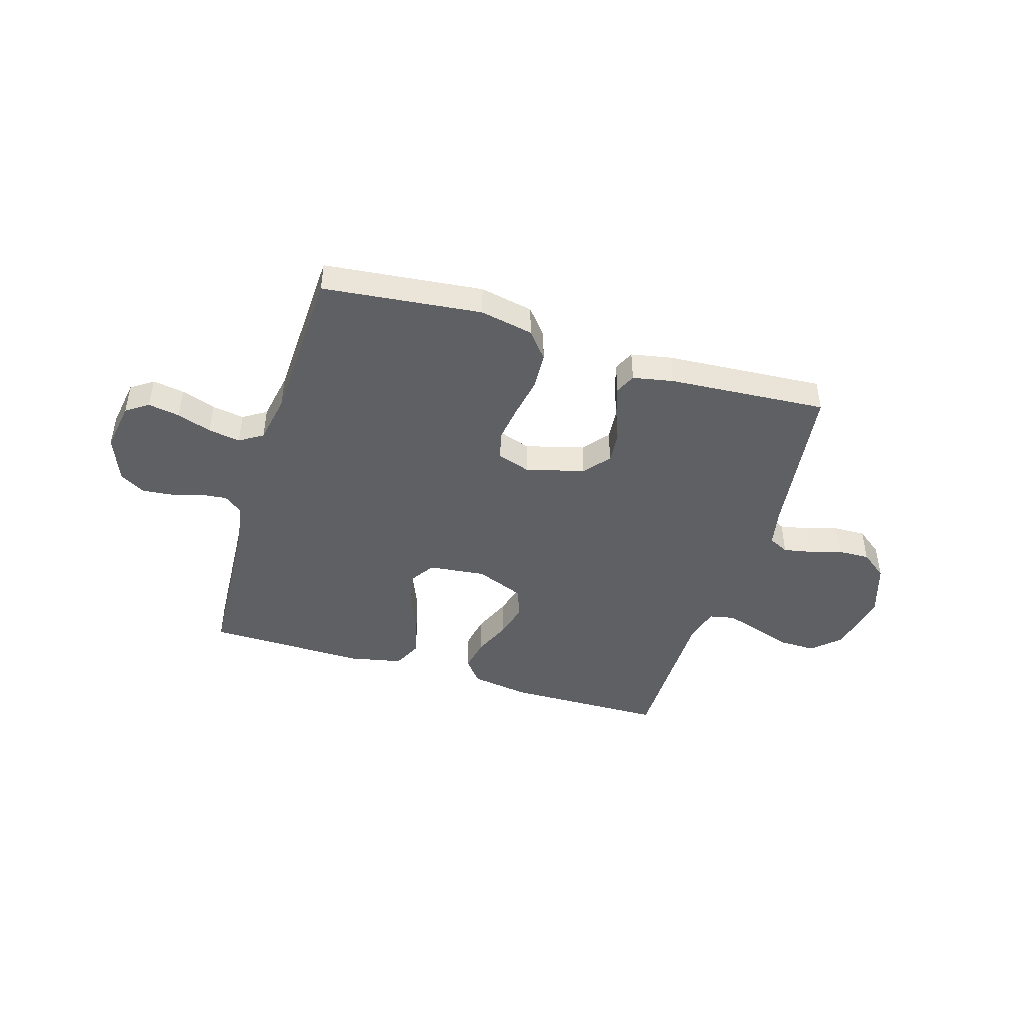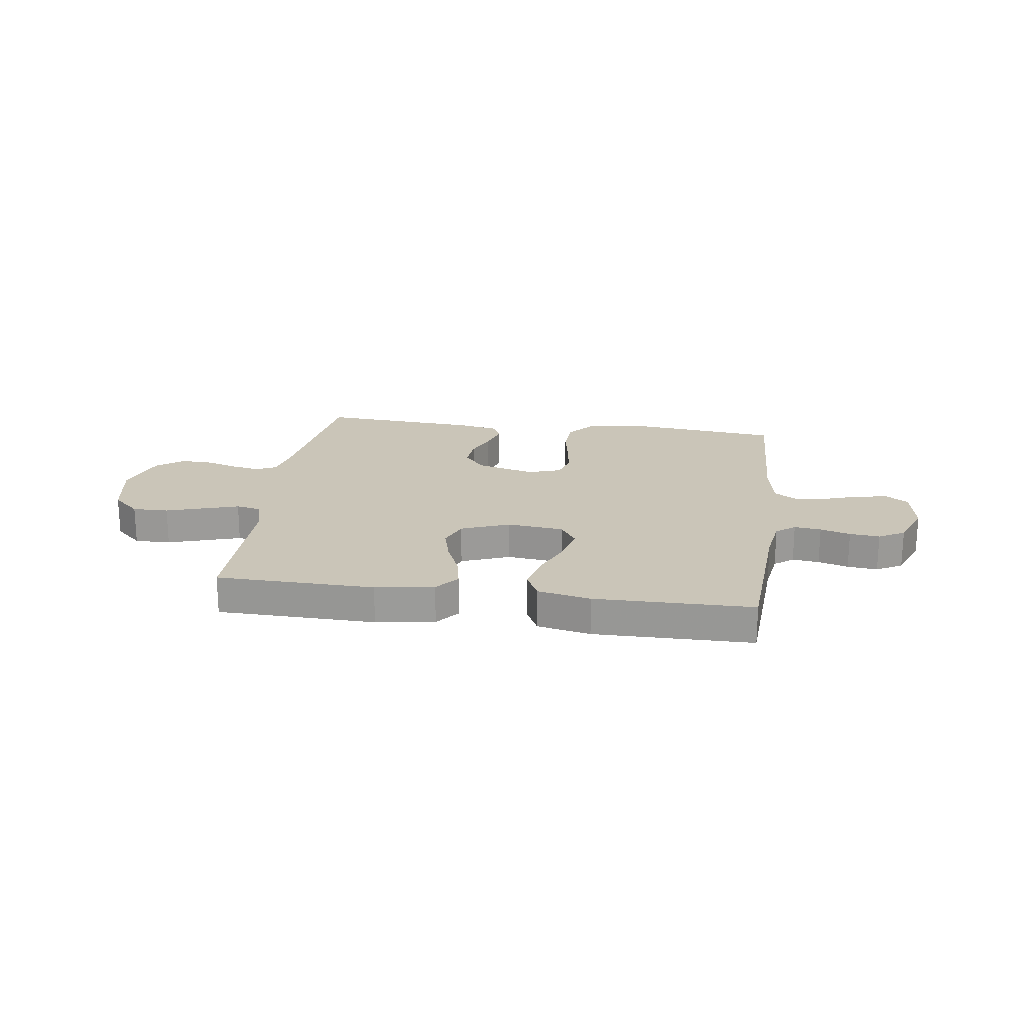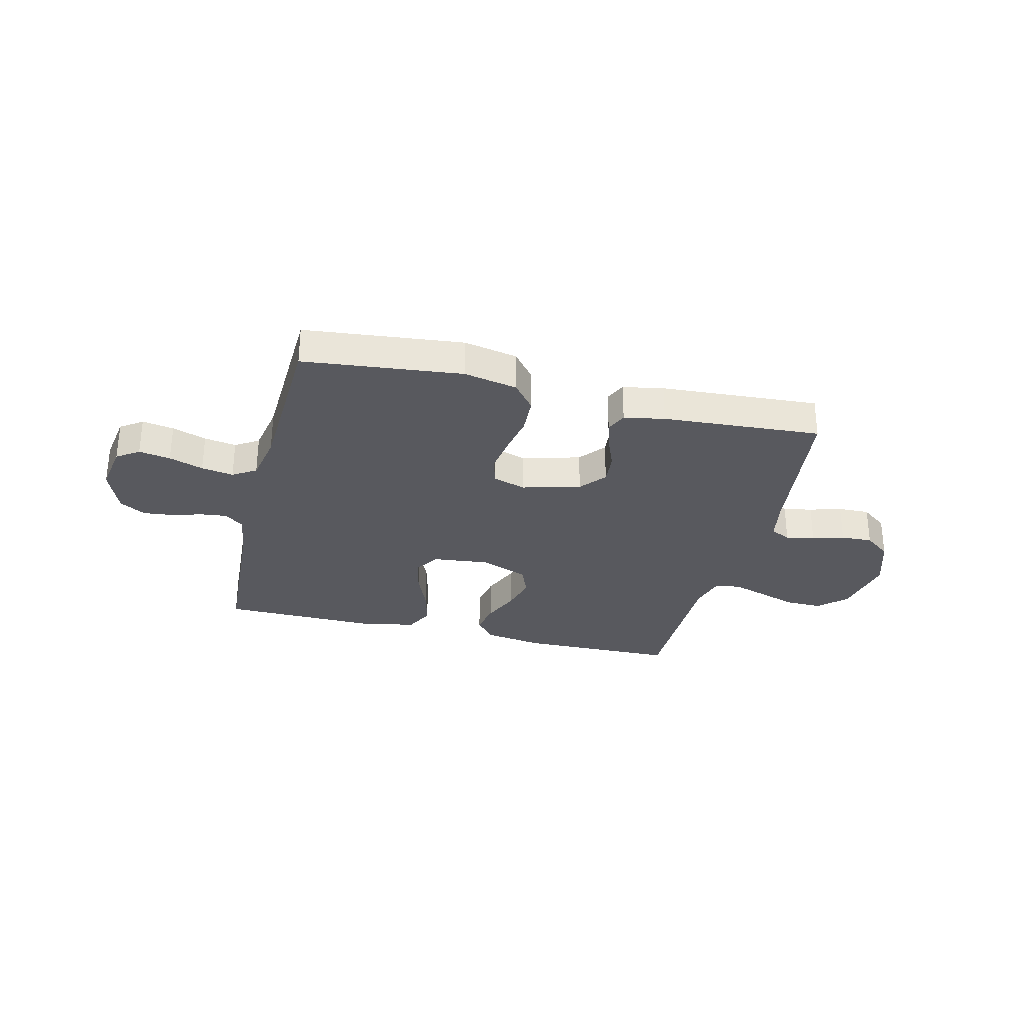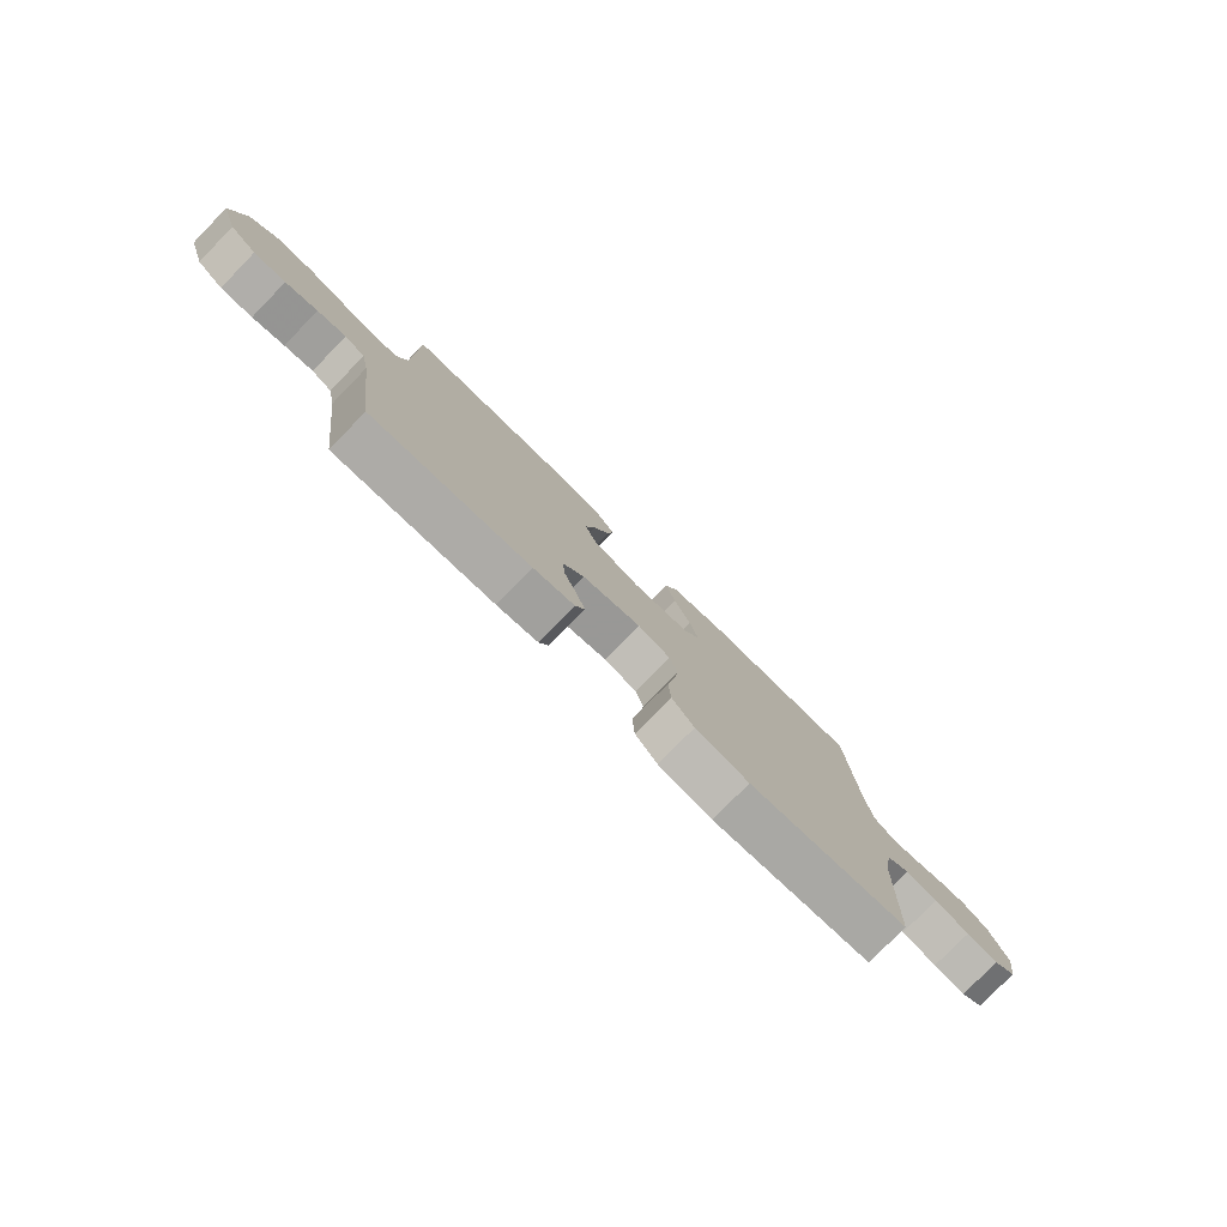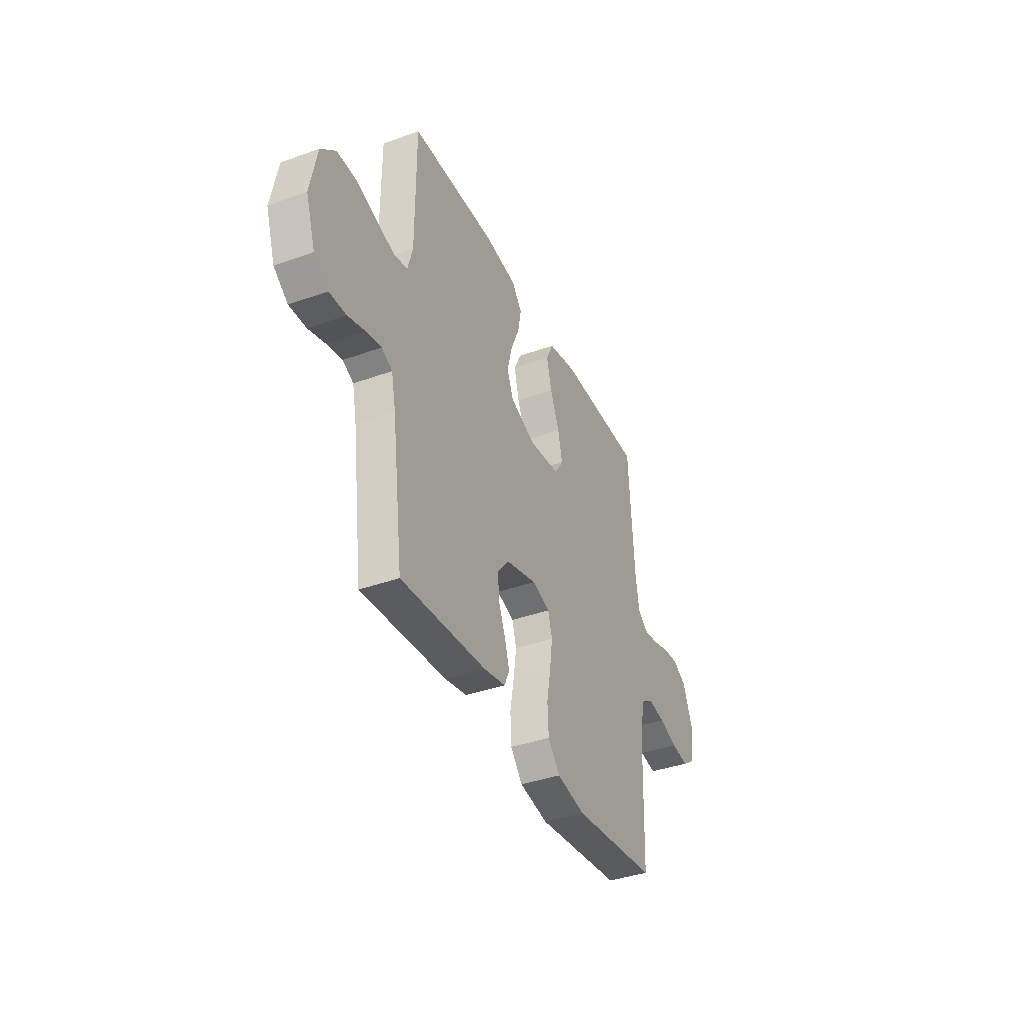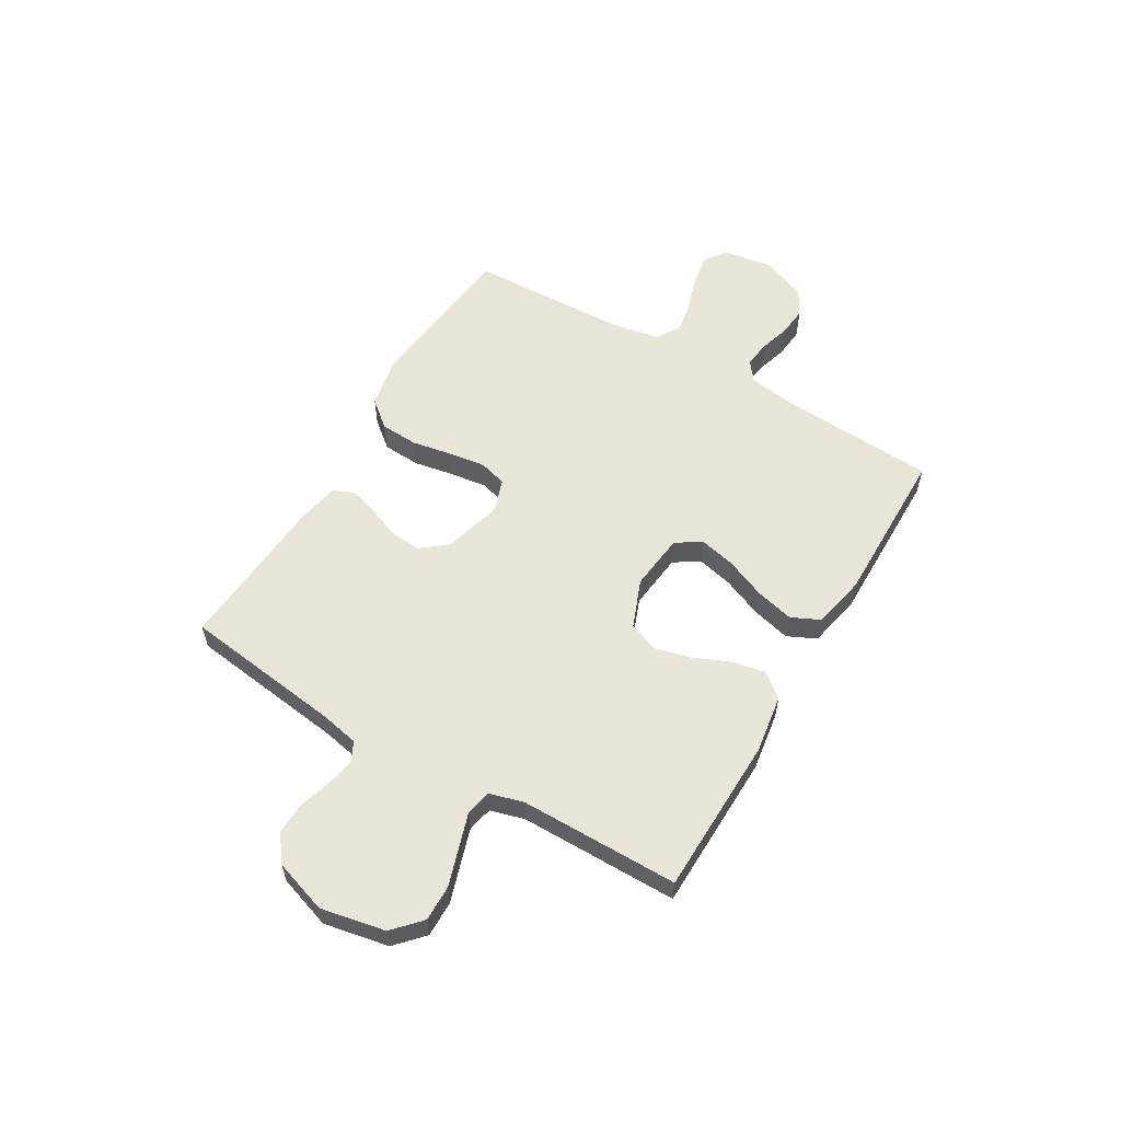
<metadata>
{"format":"obj","ext":"obj","renderer":"f3d","projection":"perspective","resolution":1024,"background":"white","views":[{"elev":-45.1,"azim":163.0,"up":"+Y"},{"elev":20.5,"azim":8.0,"up":"+Y"},{"elev":-30.4,"azim":166.1,"up":"+Y"},{"elev":-78.9,"azim":-44.3,"up":"+Z"},{"elev":-38.4,"azim":-65.5,"up":"+Z"},{"elev":57.7,"azim":-59.4,"up":"+Y"}]}
</metadata>
<code>
v -0.5 0.07 -0.5
v -0.539 0.07 -0.2
v -0.554 0.07 -0.126
v -0.592 0.07 -0.107
v -0.646 0.07 -0.118
v -0.706 0.07 -0.136
v -0.766 0.07 -0.138
v -0.816 0.07 -0.1
v -0.849 0.07 0
v -0.825 0.07 0.122
v -0.773 0.07 0.17
v -0.705 0.07 0.169
v -0.633 0.07 0.146
v -0.567 0.07 0.125
v -0.519 0.07 0.135
v -0.501 0.07 0.2
v -0.5 0.07 0.5
v -0.2 0.07 0.506
v -0.089 0.07 0.489
v -0.053 0.07 0.444
v -0.065 0.07 0.382
v -0.095 0.07 0.312
v -0.113 0.07 0.244
v -0.091 0.07 0.187
v 0 0.07 0.151
v 0.108 0.07 0.163
v 0.139 0.07 0.21
v 0.123 0.07 0.279
v 0.091 0.07 0.356
v 0.073 0.07 0.428
v 0.099 0.07 0.482
v 0.2 0.07 0.503
v 0.5 0.07 0.5
v 0.518 0.07 0.2
v 0.531 0.07 0.114
v 0.567 0.07 0.086
v 0.618 0.07 0.092
v 0.675 0.07 0.109
v 0.732 0.07 0.115
v 0.781 0.07 0.087
v 0.815 0.07 0
v 0.8 0.07 -0.093
v 0.758 0.07 -0.122
v 0.698 0.07 -0.112
v 0.633 0.07 -0.09
v 0.572 0.07 -0.08
v 0.528 0.07 -0.108
v 0.511 0.07 -0.2
v 0.5 0.07 -0.5
v 0.2 0.07 -0.533
v 0.099 0.07 -0.513
v 0.057 0.07 -0.462
v 0.053 0.07 -0.391
v 0.067 0.07 -0.315
v 0.077 0.07 -0.244
v 0.062 0.07 -0.192
v 0 0.07 -0.171
v -0.111 0.07 -0.201
v -0.151 0.07 -0.25
v -0.146 0.07 -0.309
v -0.122 0.07 -0.37
v -0.105 0.07 -0.425
v -0.123 0.07 -0.464
v -0.2 0.07 -0.479
v -0.5 0 -0.5
v -0.539 0 -0.2
v -0.554 0 -0.126
v -0.592 0 -0.107
v -0.646 0 -0.118
v -0.706 0 -0.136
v -0.766 0 -0.138
v -0.816 0 -0.1
v -0.849 0 0
v -0.825 0 0.122
v -0.773 0 0.17
v -0.705 0 0.169
v -0.633 0 0.146
v -0.567 0 0.125
v -0.519 0 0.135
v -0.501 0 0.2
v -0.5 0 0.5
v -0.2 0 0.506
v -0.089 0 0.489
v -0.053 0 0.444
v -0.065 0 0.382
v -0.095 0 0.312
v -0.113 0 0.244
v -0.091 0 0.187
v 0 0 0.151
v 0.108 0 0.163
v 0.139 0 0.21
v 0.123 0 0.279
v 0.091 0 0.356
v 0.073 0 0.428
v 0.099 0 0.482
v 0.2 0 0.503
v 0.5 0 0.5
v 0.518 0 0.2
v 0.531 0 0.114
v 0.567 0 0.086
v 0.618 0 0.092
v 0.675 0 0.109
v 0.732 0 0.115
v 0.781 0 0.087
v 0.815 0 0
v 0.8 0 -0.093
v 0.758 0 -0.122
v 0.698 0 -0.112
v 0.633 0 -0.09
v 0.572 0 -0.08
v 0.528 0 -0.108
v 0.511 0 -0.2
v 0.5 0 -0.5
v 0.2 0 -0.533
v 0.099 0 -0.513
v 0.057 0 -0.462
v 0.053 0 -0.391
v 0.067 0 -0.315
v 0.077 0 -0.244
v 0.062 0 -0.192
v 0 0 -0.171
v -0.111 0 -0.201
v -0.151 0 -0.25
v -0.146 0 -0.309
v -0.122 0 -0.37
v -0.105 0 -0.425
v -0.123 0 -0.464
v -0.2 0 -0.479
f 63 64 1 2
f 60 61 62 63
f 60 63 2 3
f 59 60 3 4
f 58 59 4
f 57 58 4
f 51 52 53 54
f 51 54 55
f 48 49 50 51
f 47 48 51 55
f 46 47 55 56
f 42 43 44 45
f 42 45 46
f 41 42 46
f 37 38 39 40
f 36 37 40 41
f 31 32 33 34
f 31 34 35
f 28 29 30 31
f 27 28 31 35
f 26 27 35 36
f 19 20 21 22
f 19 22 23
f 16 17 18 19
f 15 16 19 23
f 10 11 12 13
f 10 13 14
f 9 10 14
f 8 9 14 15
f 5 6 7 8
f 4 5 8 15
f 41 46 56 57
f 25 26 36 41
f 25 41 57 4
f 4 15 23 24
f 4 24 25
f 66 65 128 127
f 127 126 125 124
f 67 66 127 124
f 68 67 124 123
f 68 123 122
f 68 122 121
f 118 117 116 115
f 119 118 115
f 115 114 113 112
f 119 115 112 111
f 120 119 111 110
f 109 108 107 106
f 110 109 106
f 110 106 105
f 104 103 102 101
f 105 104 101 100
f 98 97 96 95
f 99 98 95
f 95 94 93 92
f 99 95 92 91
f 100 99 91 90
f 86 85 84 83
f 87 86 83
f 83 82 81 80
f 87 83 80 79
f 77 76 75 74
f 78 77 74
f 78 74 73
f 79 78 73 72
f 72 71 70 69
f 79 72 69 68
f 121 120 110 105
f 105 100 90 89
f 68 121 105 89
f 88 87 79 68
f 89 88 68
f 1 65 66 2
f 2 66 67 3
f 3 67 68 4
f 4 68 69 5
f 5 69 70 6
f 6 70 71 7
f 7 71 72 8
f 8 72 73 9
f 9 73 74 10
f 10 74 75 11
f 11 75 76 12
f 12 76 77 13
f 13 77 78 14
f 14 78 79 15
f 15 79 80 16
f 16 80 81 17
f 17 81 82 18
f 18 82 83 19
f 19 83 84 20
f 20 84 85 21
f 21 85 86 22
f 22 86 87 23
f 23 87 88 24
f 24 88 89 25
f 25 89 90 26
f 26 90 91 27
f 27 91 92 28
f 28 92 93 29
f 29 93 94 30
f 30 94 95 31
f 31 95 96 32
f 32 96 97 33
f 33 97 98 34
f 34 98 99 35
f 35 99 100 36
f 36 100 101 37
f 37 101 102 38
f 38 102 103 39
f 39 103 104 40
f 40 104 105 41
f 41 105 106 42
f 42 106 107 43
f 43 107 108 44
f 44 108 109 45
f 45 109 110 46
f 46 110 111 47
f 47 111 112 48
f 48 112 113 49
f 49 113 114 50
f 50 114 115 51
f 51 115 116 52
f 52 116 117 53
f 53 117 118 54
f 54 118 119 55
f 55 119 120 56
f 56 120 121 57
f 57 121 122 58
f 58 122 123 59
f 59 123 124 60
f 60 124 125 61
f 61 125 126 62
f 62 126 127 63
f 63 127 128 64
f 64 128 65 1

</code>
